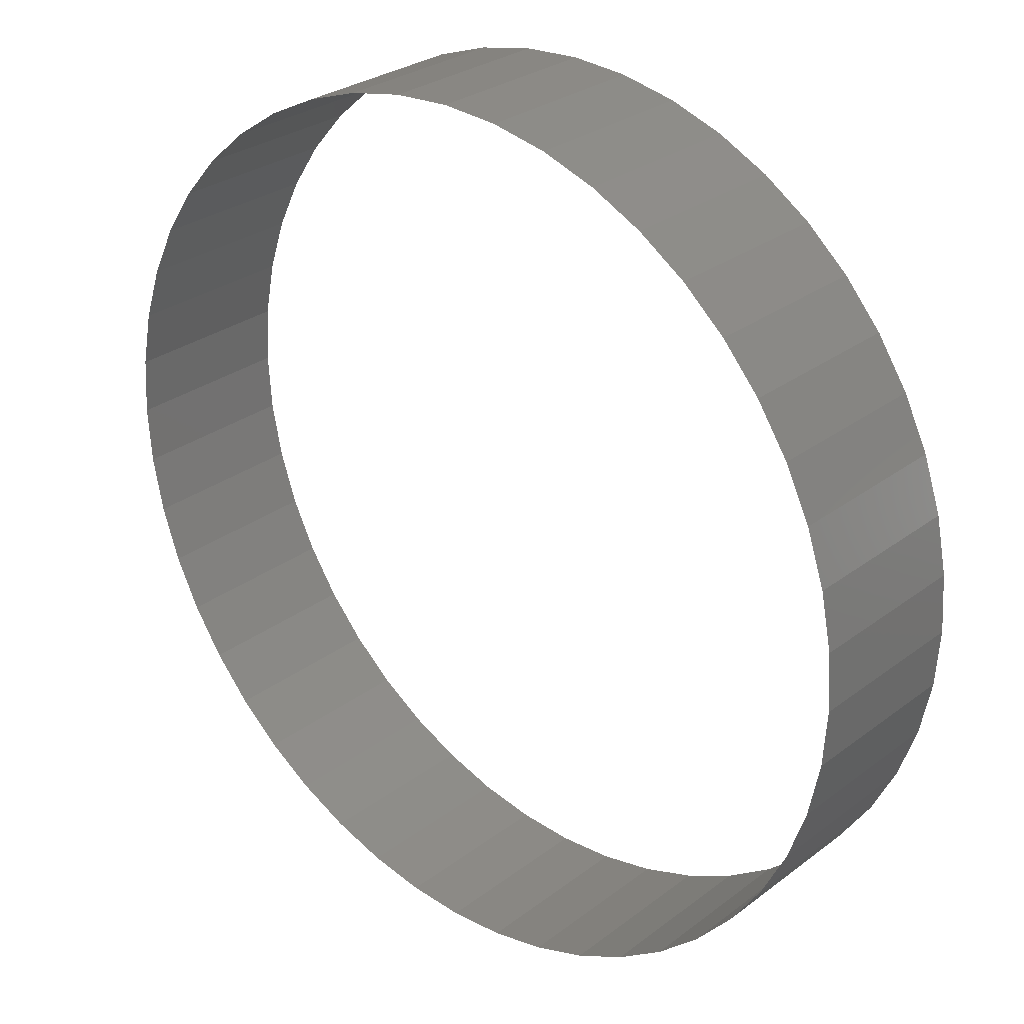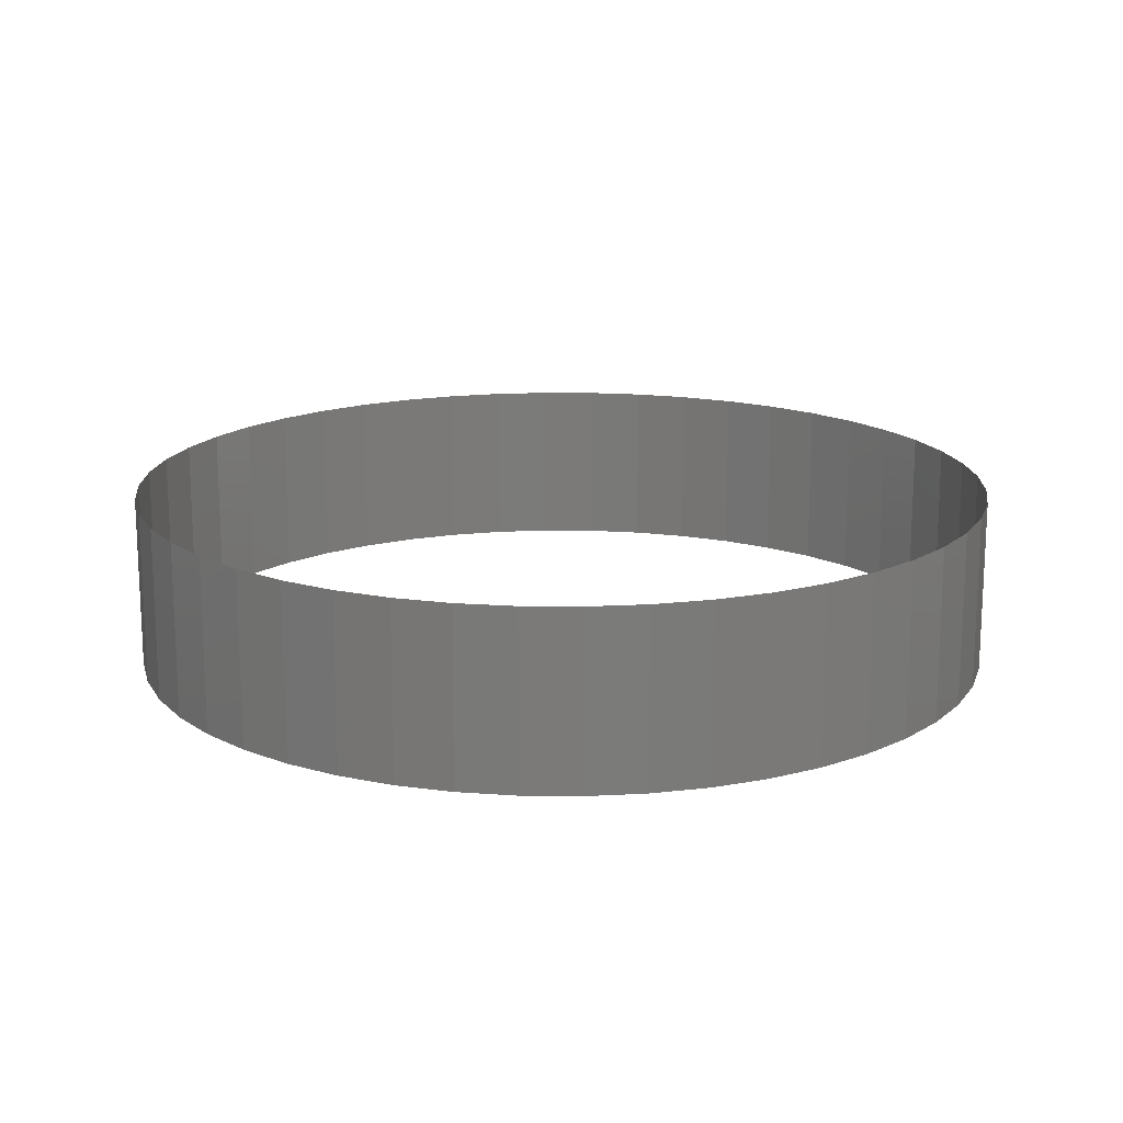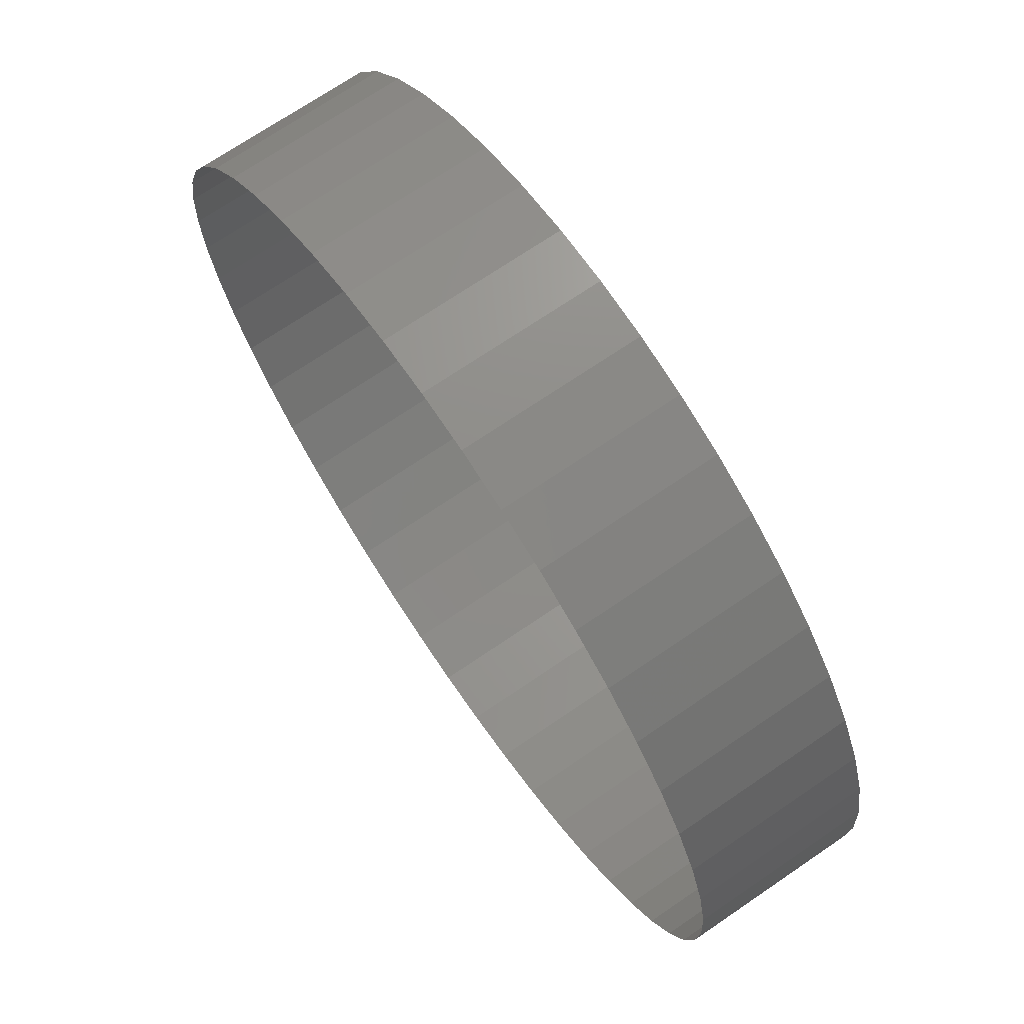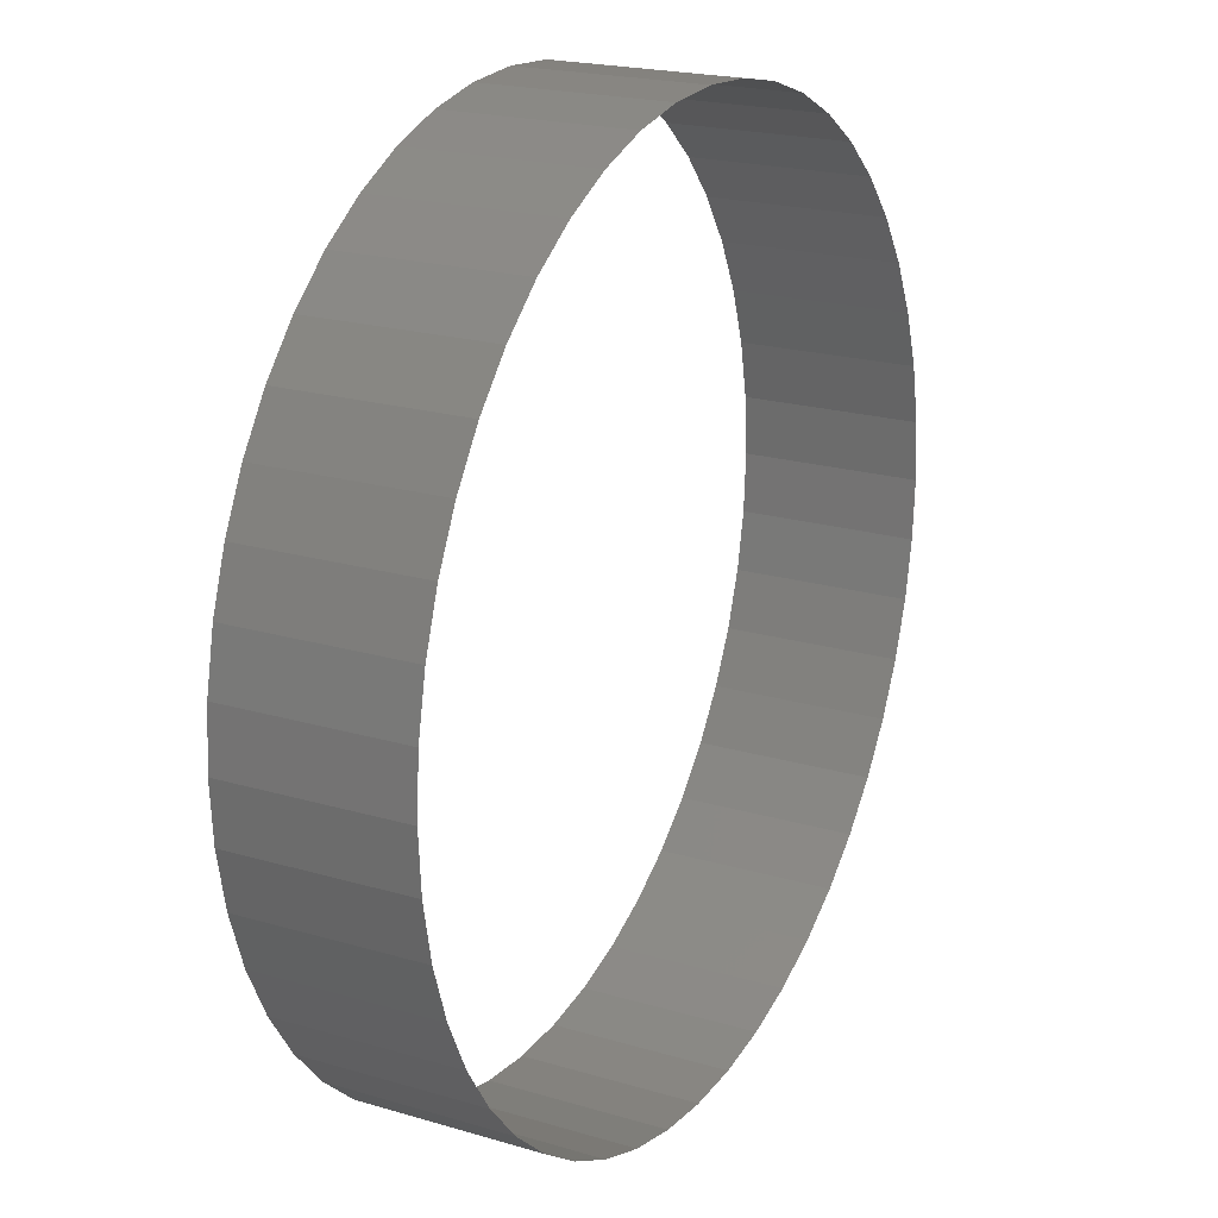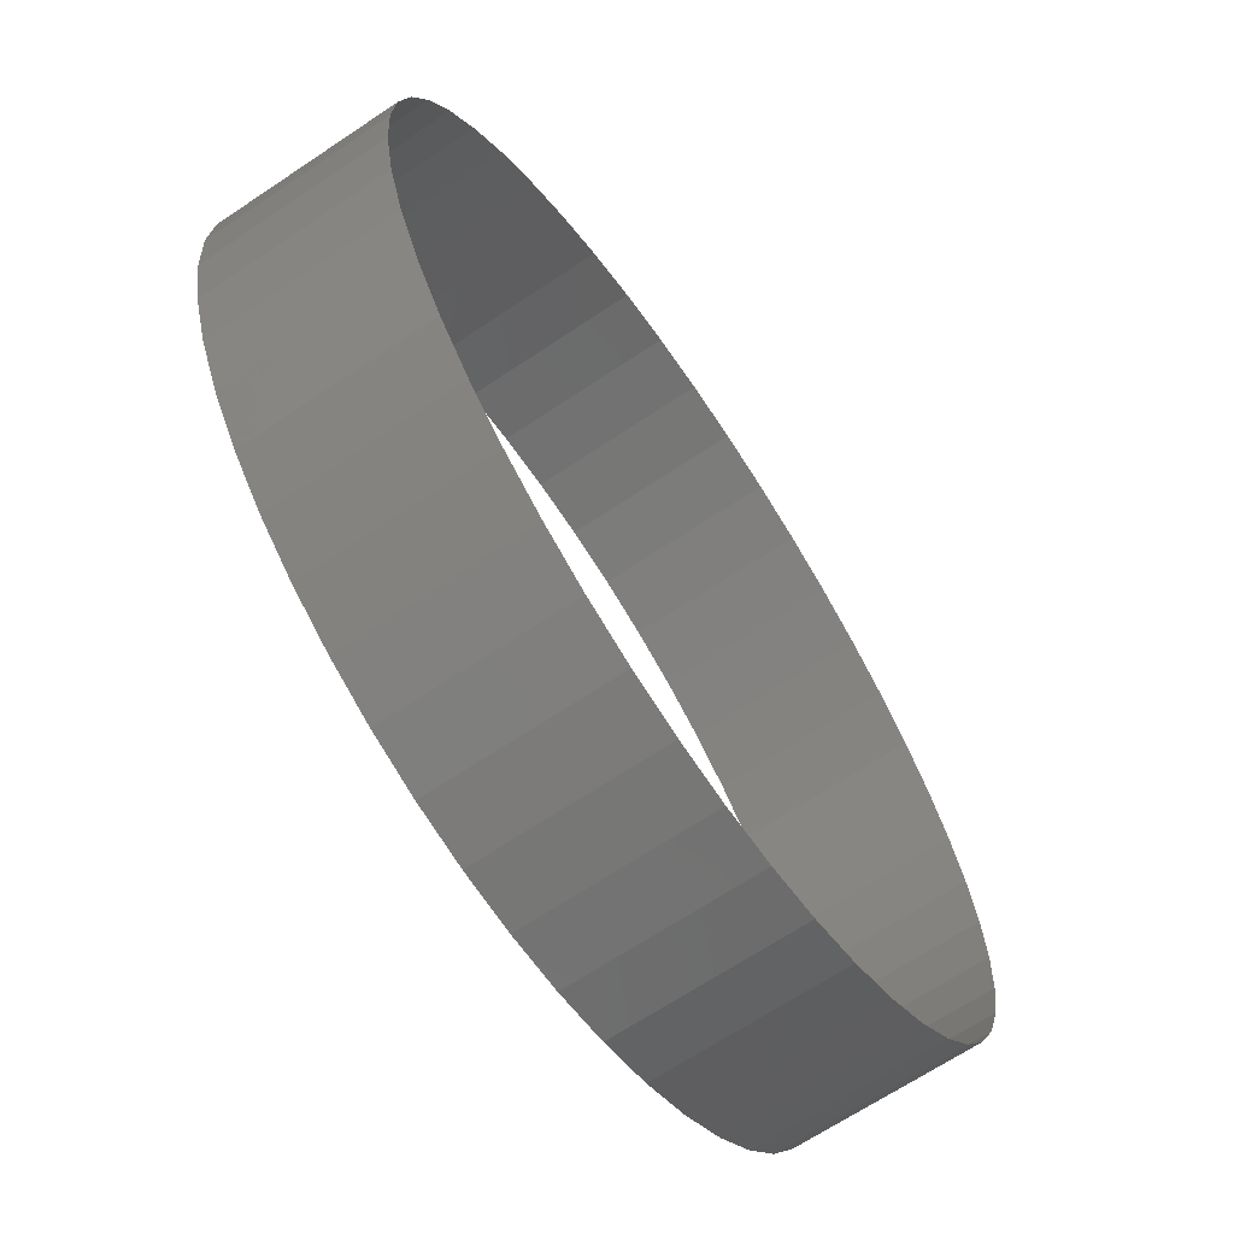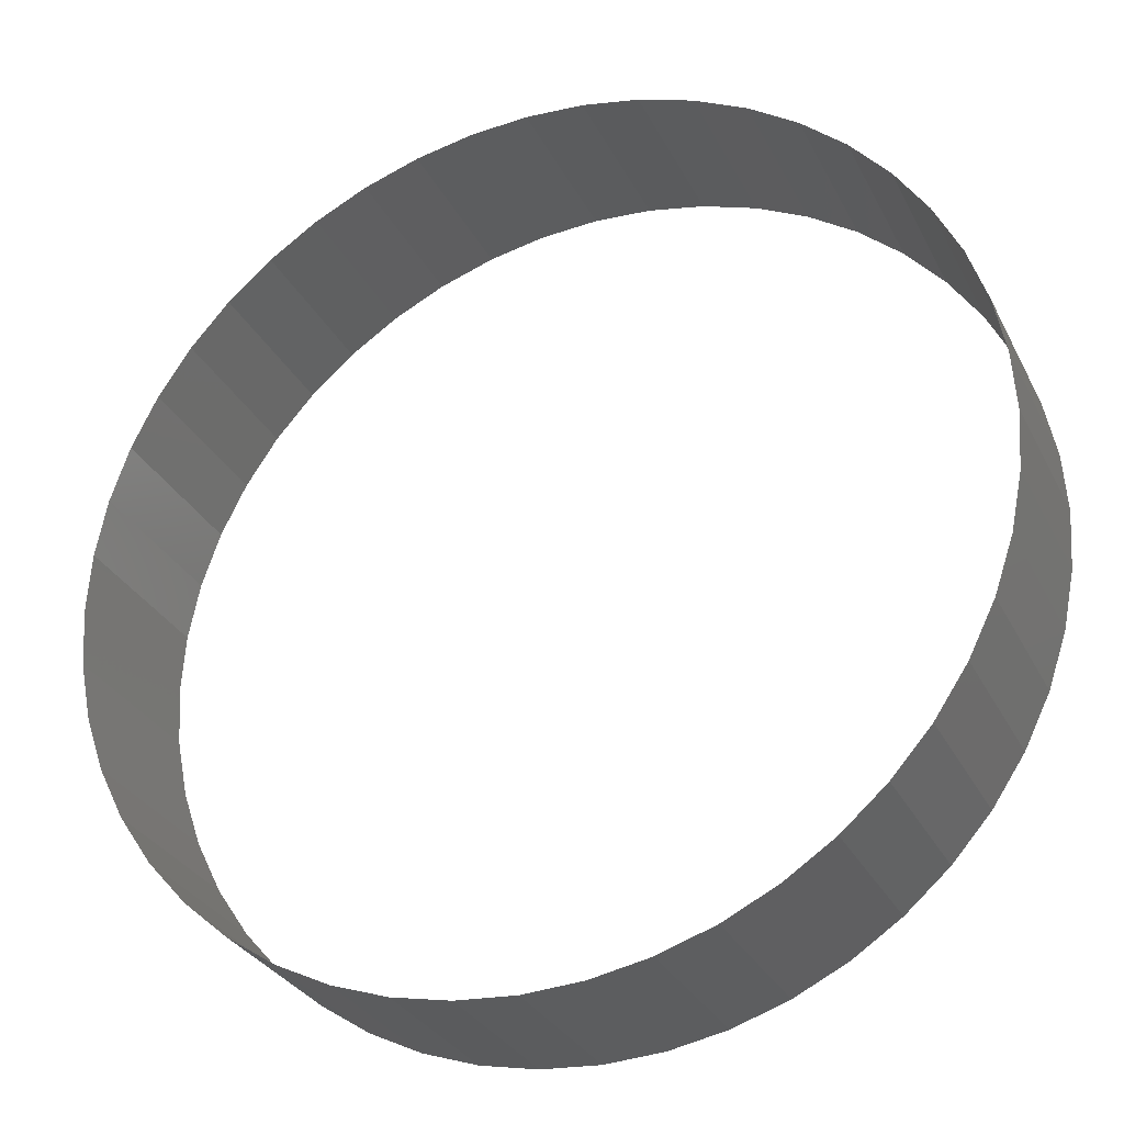
<metadata>
{"format":"stl","ext":"stl","renderer":"f3d","projection":"perspective","resolution":1024,"background":"white","views":[{"elev":28.5,"azim":41.6,"up":"+Z"},{"elev":16.3,"azim":-160.1,"up":"+Y"},{"elev":71.1,"azim":55.7,"up":"+Z"},{"elev":20.4,"azim":-61.6,"up":"+Z"},{"elev":-67.0,"azim":-56.1,"up":"+Z"},{"elev":-29.9,"azim":22.7,"up":"+Z"}]}
</metadata>
<code>
# stl→obj: 96 verts, 96 faces
v 0.9914 0 0.1305
v 1 0 0
v 1 0.4 0
v 0.9914 0.4 0.1305
v 0.9659 0 0.2588
v 0.9659 0.4 0.2588
v 0.9239 0 0.3827
v 0.9239 0.4 0.3827
v 0.866 0 0.5
v 0.866 0.4 0.5
v 0.7934 0 0.6088
v 0.7934 0.4 0.6088
v 0.7071 0 0.7071
v 0.7071 0.4 0.7071
v 0.6088 0 0.7934
v 0.6088 0.4 0.7934
v 0.5 0 0.866
v 0.5 0.4 0.866
v 0.3827 0 0.9239
v 0.3827 0.4 0.9239
v 0.2588 0 0.9659
v 0.2588 0.4 0.9659
v 0.1305 0 0.9914
v 0.1305 0.4 0.9914
v 0 0 1
v 0 0.4 1
v -0.1305 0 0.9914
v -0.1305 0.4 0.9914
v -0.2588 0 0.9659
v -0.2588 0.4 0.9659
v -0.3827 0 0.9239
v -0.3827 0.4 0.9239
v -0.5 0 0.866
v -0.5 0.4 0.866
v -0.6088 0 0.7934
v -0.6088 0.4 0.7934
v -0.7071 0 0.7071
v -0.7071 0.4 0.7071
v -0.7934 0 0.6088
v -0.7934 0.4 0.6088
v -0.866 0 0.5
v -0.866 0.4 0.5
v -0.9239 0 0.3827
v -0.9239 0.4 0.3827
v -0.9659 0 0.2588
v -0.9659 0.4 0.2588
v -0.9914 0 0.1305
v -0.9914 0.4 0.1305
v -1 0 0
v -1 0.4 0
v -0.9914 0 -0.1305
v -0.9914 0.4 -0.1305
v -0.9659 0 -0.2588
v -0.9659 0.4 -0.2588
v -0.9239 0 -0.3827
v -0.9239 0.4 -0.3827
v -0.866 0 -0.5
v -0.866 0.4 -0.5
v -0.7934 0 -0.6088
v -0.7934 0.4 -0.6088
v -0.7071 0 -0.7071
v -0.7071 0.4 -0.7071
v -0.6088 0 -0.7934
v -0.6088 0.4 -0.7934
v -0.5 0 -0.866
v -0.5 0.4 -0.866
v -0.3827 0 -0.9239
v -0.3827 0.4 -0.9239
v -0.2588 0 -0.9659
v -0.2588 0.4 -0.9659
v -0.1305 0 -0.9914
v -0.1305 0.4 -0.9914
v 0 0 -1
v 0 0.4 -1
v 0.1305 0 -0.9914
v 0.1305 0.4 -0.9914
v 0.2588 0 -0.9659
v 0.2588 0.4 -0.9659
v 0.3827 0 -0.9239
v 0.3827 0.4 -0.9239
v 0.5 0 -0.866
v 0.5 0.4 -0.866
v 0.6088 0 -0.7934
v 0.6088 0.4 -0.7934
v 0.7071 0 -0.7071
v 0.7071 0.4 -0.7071
v 0.7934 0 -0.6088
v 0.7934 0.4 -0.6088
v 0.866 0 -0.5
v 0.866 0.4 -0.5
v 0.9239 0 -0.3827
v 0.9239 0.4 -0.3827
v 0.9659 0 -0.2588
v 0.9659 0.4 -0.2588
v 0.9914 0 -0.1305
v 0.9914 0.4 -0.1305
f 1 2 3
f 3 4 1
f 5 1 4
f 4 6 5
f 7 5 6
f 6 8 7
f 9 7 8
f 8 10 9
f 11 9 10
f 10 12 11
f 13 11 12
f 12 14 13
f 15 13 14
f 14 16 15
f 17 15 16
f 16 18 17
f 19 17 18
f 18 20 19
f 21 19 20
f 20 22 21
f 23 21 22
f 22 24 23
f 25 23 24
f 24 26 25
f 27 25 26
f 26 28 27
f 29 27 28
f 28 30 29
f 31 29 30
f 30 32 31
f 33 31 32
f 32 34 33
f 35 33 34
f 34 36 35
f 37 35 36
f 36 38 37
f 39 37 38
f 38 40 39
f 41 39 40
f 40 42 41
f 43 41 42
f 42 44 43
f 45 43 44
f 44 46 45
f 47 45 46
f 46 48 47
f 49 47 48
f 48 50 49
f 51 49 50
f 50 52 51
f 53 51 52
f 52 54 53
f 55 53 54
f 54 56 55
f 57 55 56
f 56 58 57
f 59 57 58
f 58 60 59
f 61 59 60
f 60 62 61
f 63 61 62
f 62 64 63
f 65 63 64
f 64 66 65
f 67 65 66
f 66 68 67
f 69 67 68
f 68 70 69
f 71 69 70
f 70 72 71
f 73 71 72
f 72 74 73
f 75 73 74
f 74 76 75
f 77 75 76
f 76 78 77
f 79 77 78
f 78 80 79
f 81 79 80
f 80 82 81
f 83 81 82
f 82 84 83
f 85 83 84
f 84 86 85
f 87 85 86
f 86 88 87
f 89 87 88
f 88 90 89
f 91 89 90
f 90 92 91
f 93 91 92
f 92 94 93
f 95 93 94
f 94 96 95
f 2 95 96
f 96 3 2

</code>
